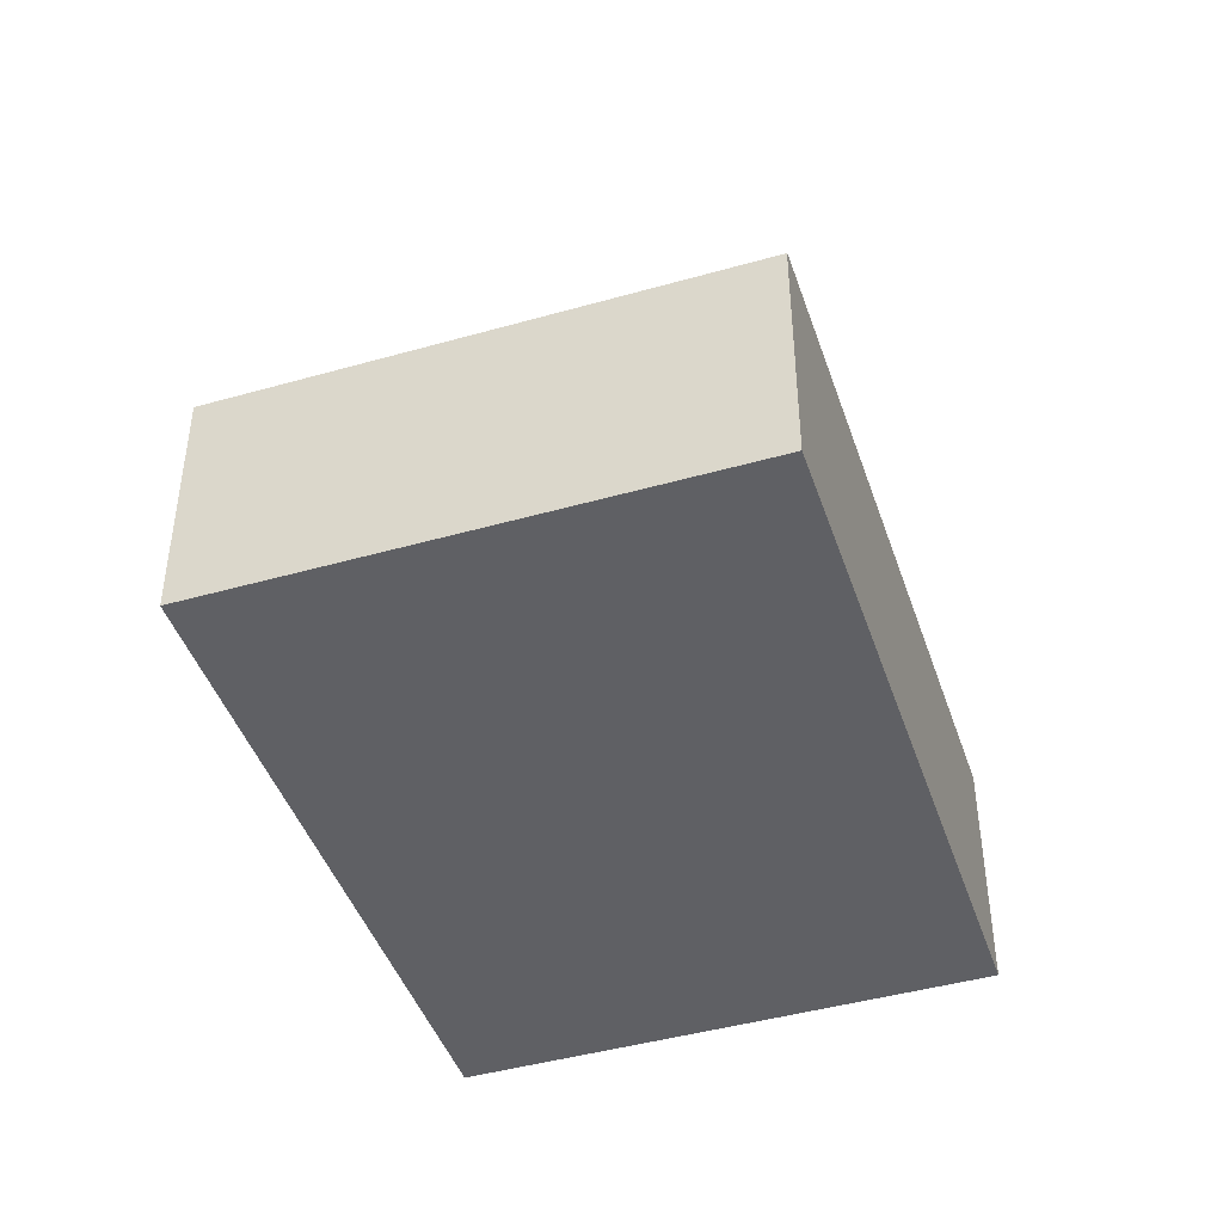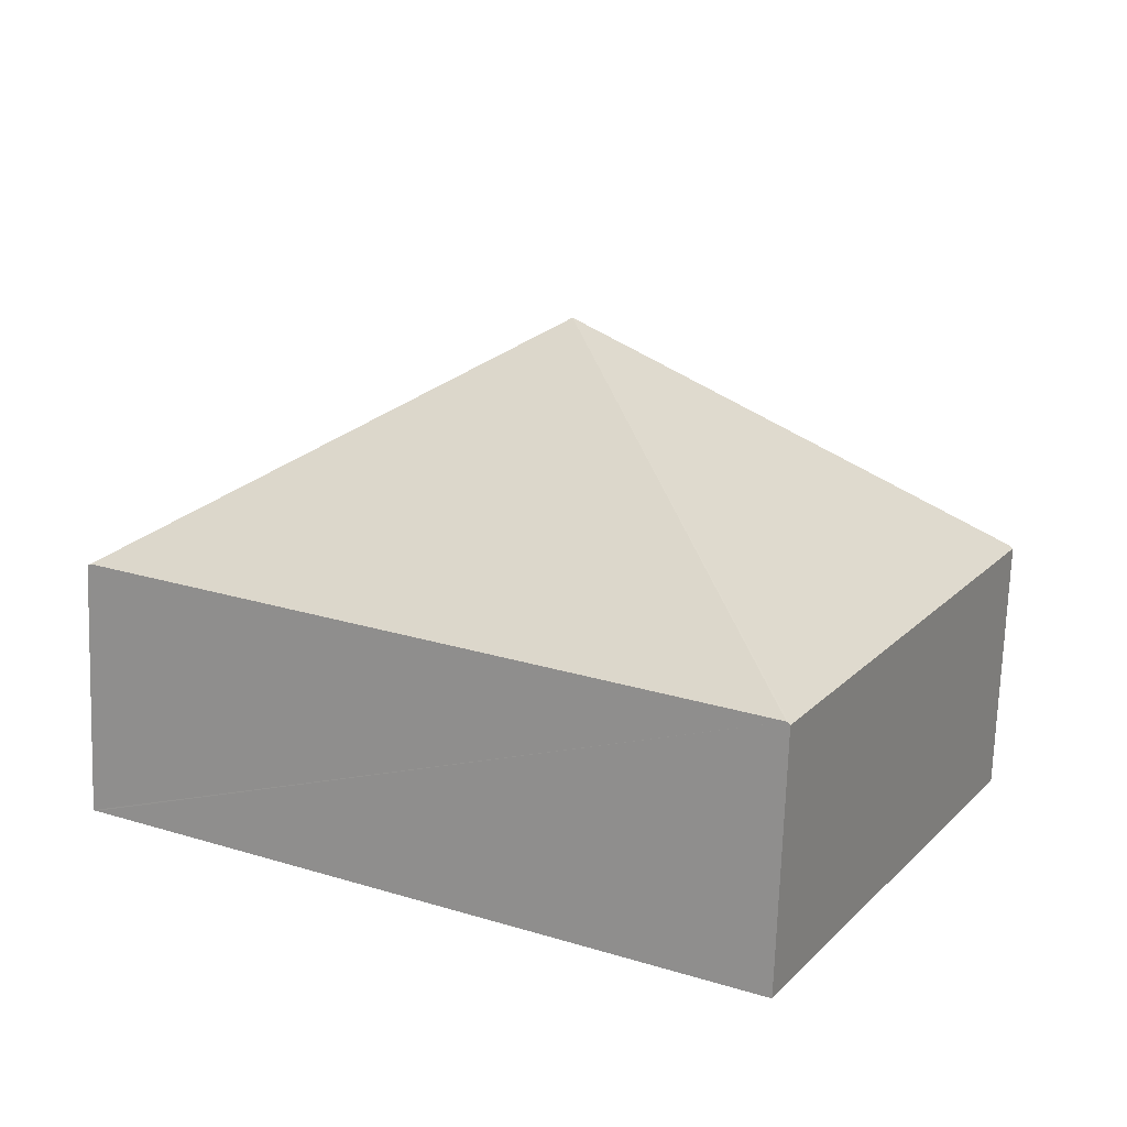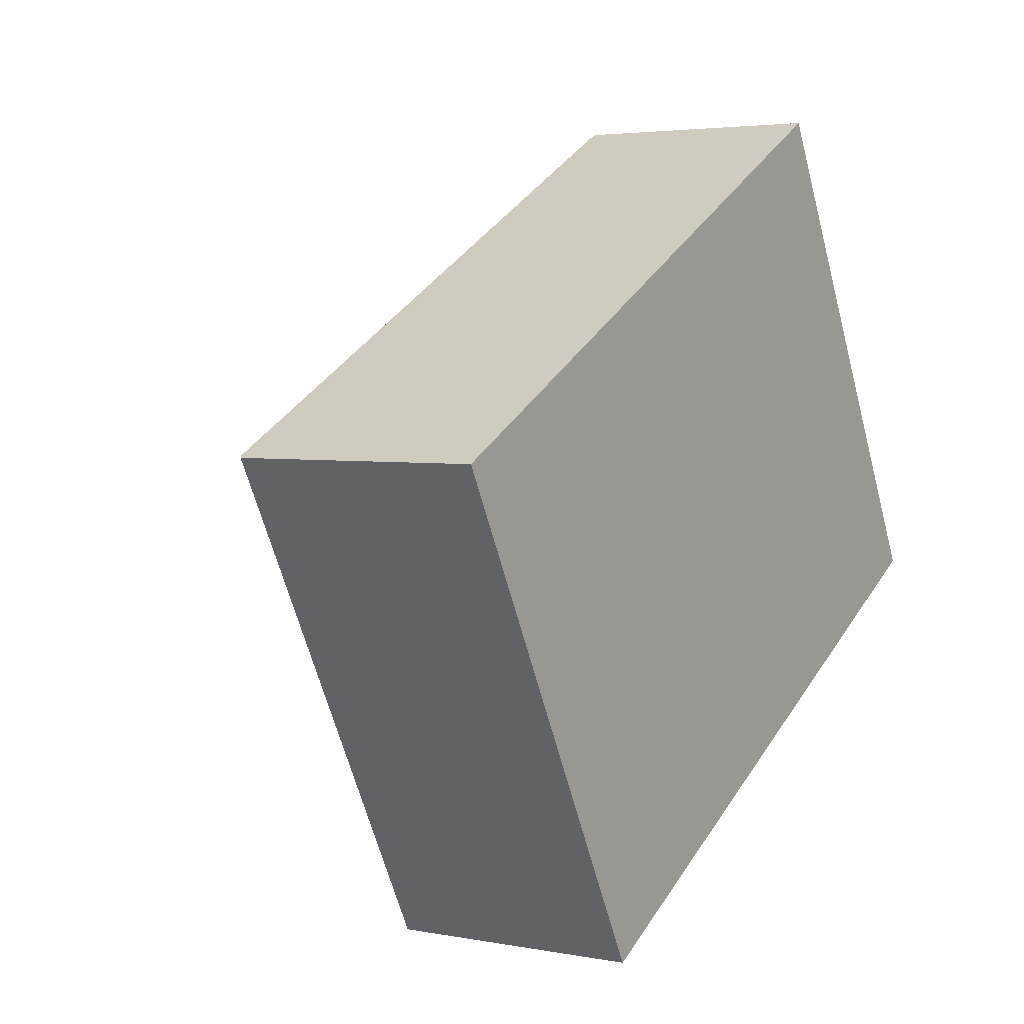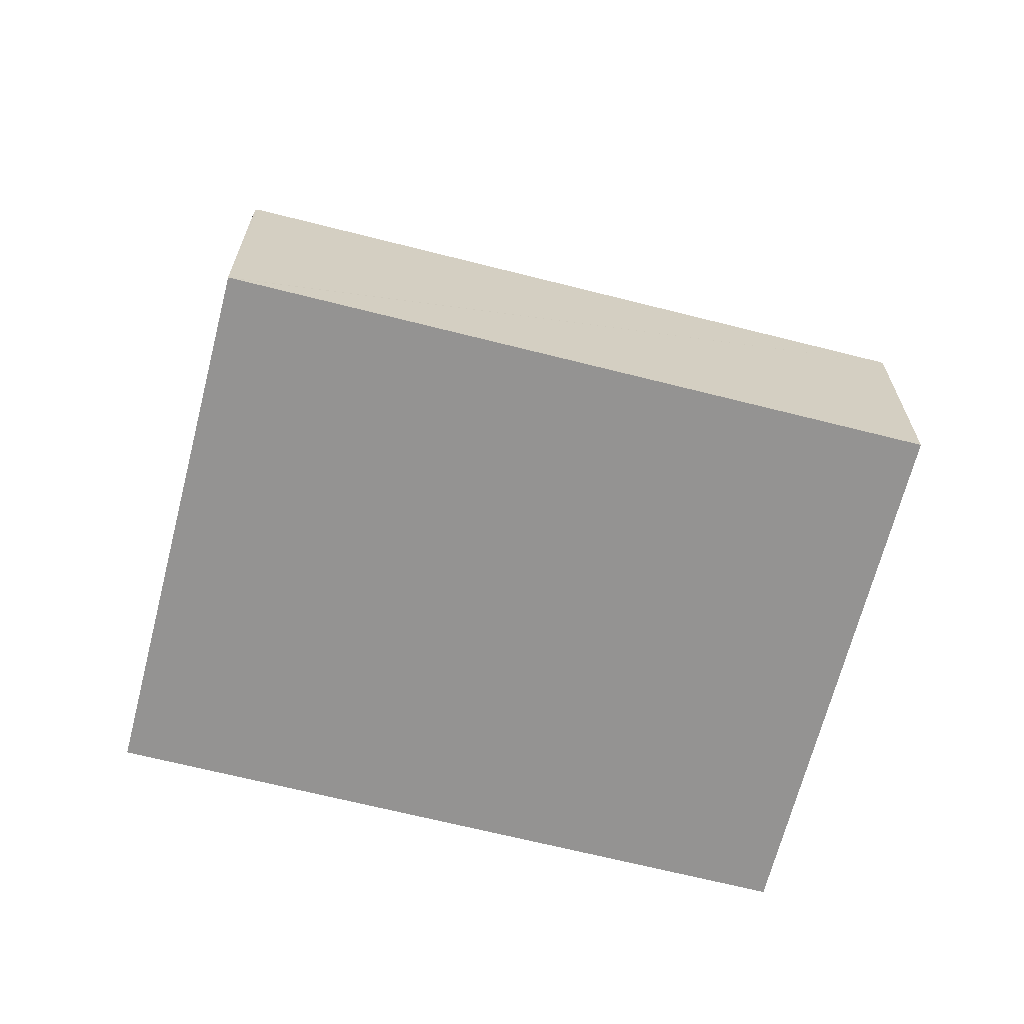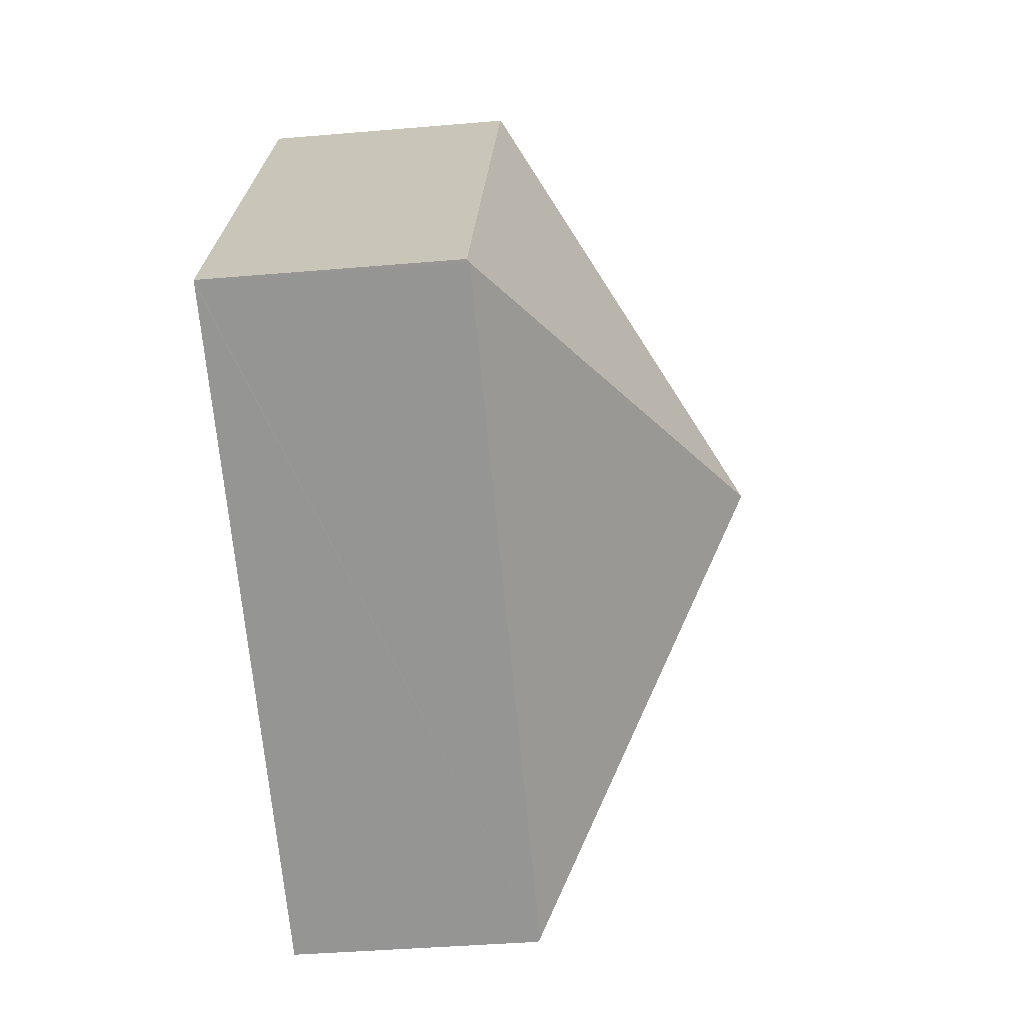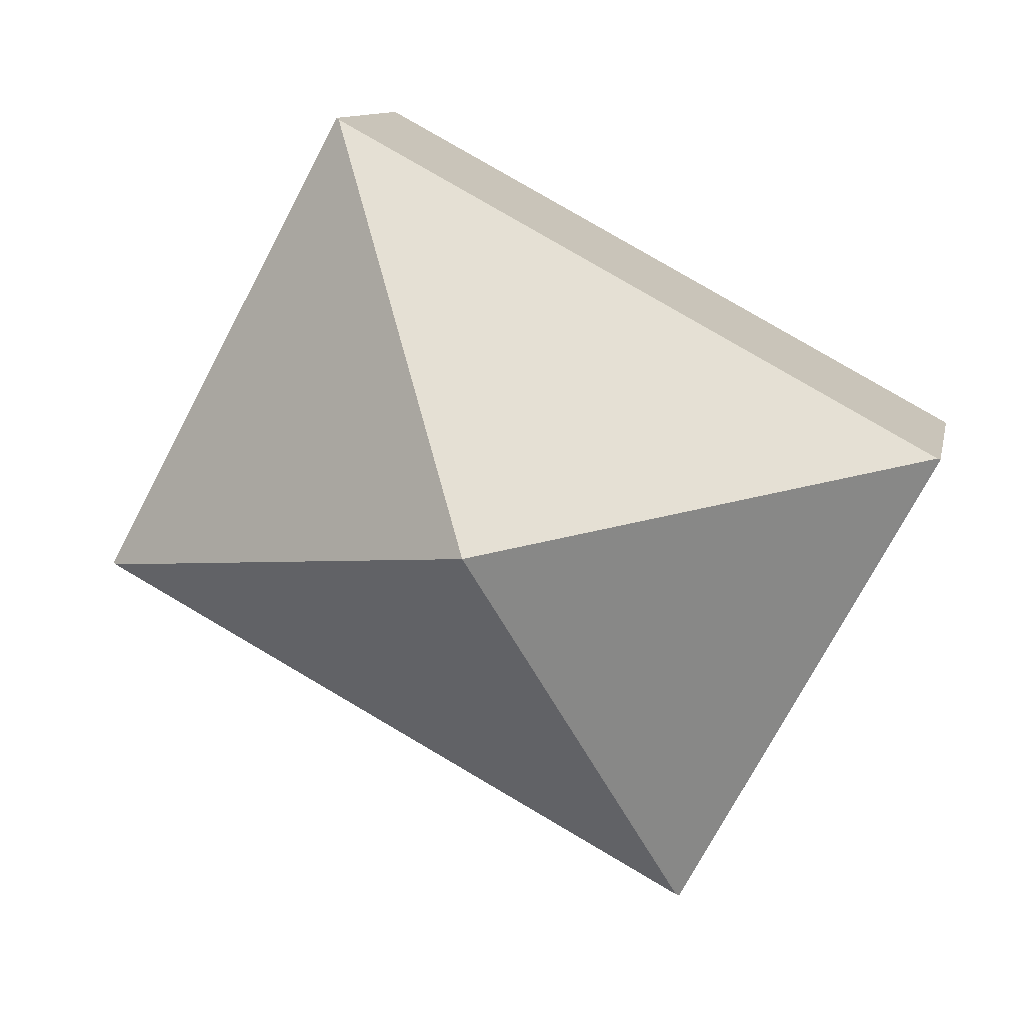
<metadata>
{"format":"obj","ext":"obj","renderer":"f3d","projection":"perspective","resolution":1024,"background":"white","views":[{"elev":-44.5,"azim":-100.0,"up":"+Y"},{"elev":-71.3,"azim":178.0,"up":"+Z"},{"elev":3.6,"azim":-57.5,"up":"+Z"},{"elev":-66.8,"azim":137.4,"up":"+Y"},{"elev":-39.6,"azim":96.1,"up":"+Z"},{"elev":11.0,"azim":-168.6,"up":"+Z"}]}
</metadata>
<code>
v  7.306 2.045 -1.186
v  5.144 2.064 2.769
v  5.169 2.045 2.783
v  3.653 3.979 -0.593
v  7.281 2.064 -1.2
v  0.025 2.064 0.013
v  2.163 2.064 -3.956
v  2.137 2.045 -3.97
v  0 2.045 1.252e-16
v  0 0 0
v  5.144 -1.696e-16 2.769
v  0.025 -7.96e-19 0.013
v  5.169 -1.704e-16 2.783
v  7.306 7.262e-17 -1.186
v  7.281 7.348e-17 -1.2
v  2.163 2.422e-16 -3.956
v  2.137 2.431e-16 -3.97
g defaultobject
f 1 2 3
f 2 1 4
f 4 1 5
f 4 6 2
f 4 5 7
f 4 7 8
f 6 8 9
f 8 6 4
f 9 2 6
f 2 9 10
f 2 10 11
f 11 10 12
f 11 3 2
f 3 11 13
f 13 1 3
f 1 13 14
f 14 5 1
f 5 14 7
f 7 14 15
f 7 15 16
f 7 16 8
f 8 16 17
f 17 9 8
f 9 17 10
f 11 14 13
f 14 11 12
f 14 12 15
f 15 12 16
f 16 12 10
f 16 10 17

</code>
